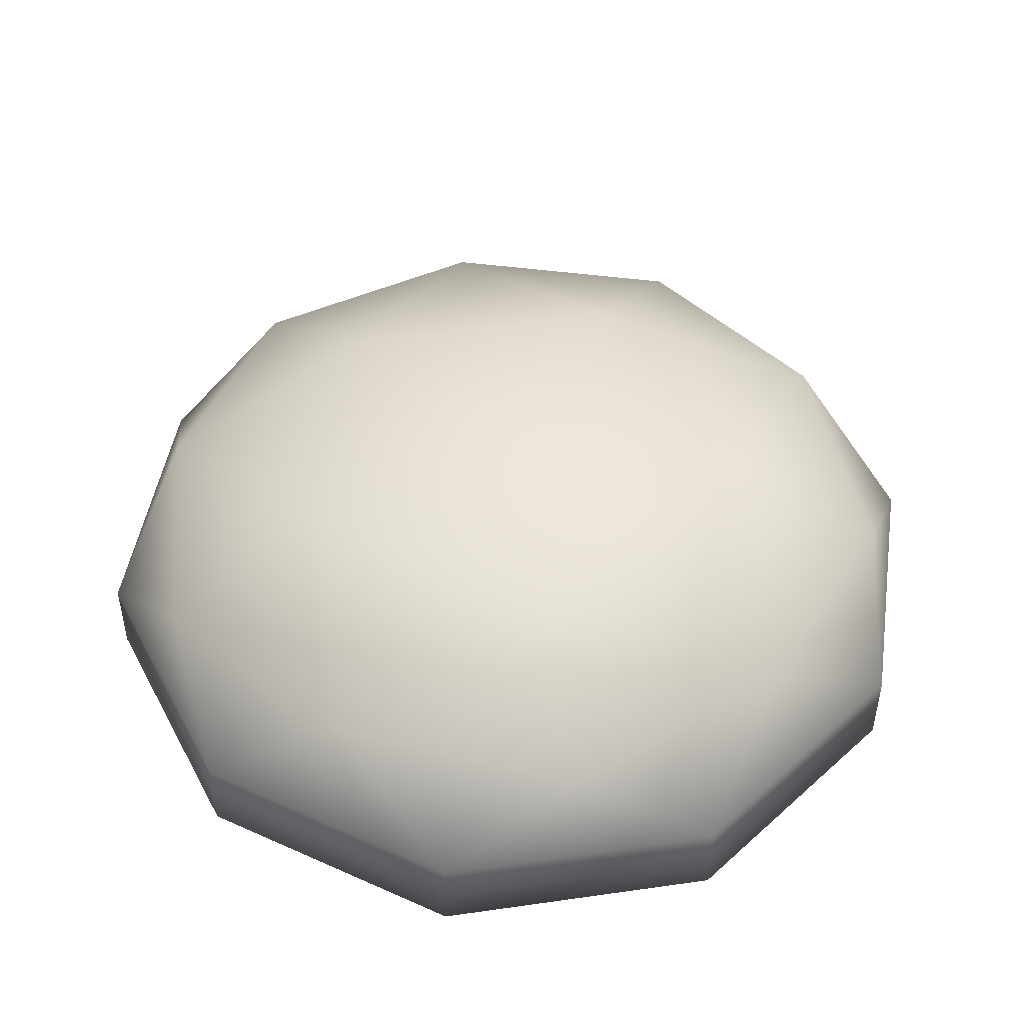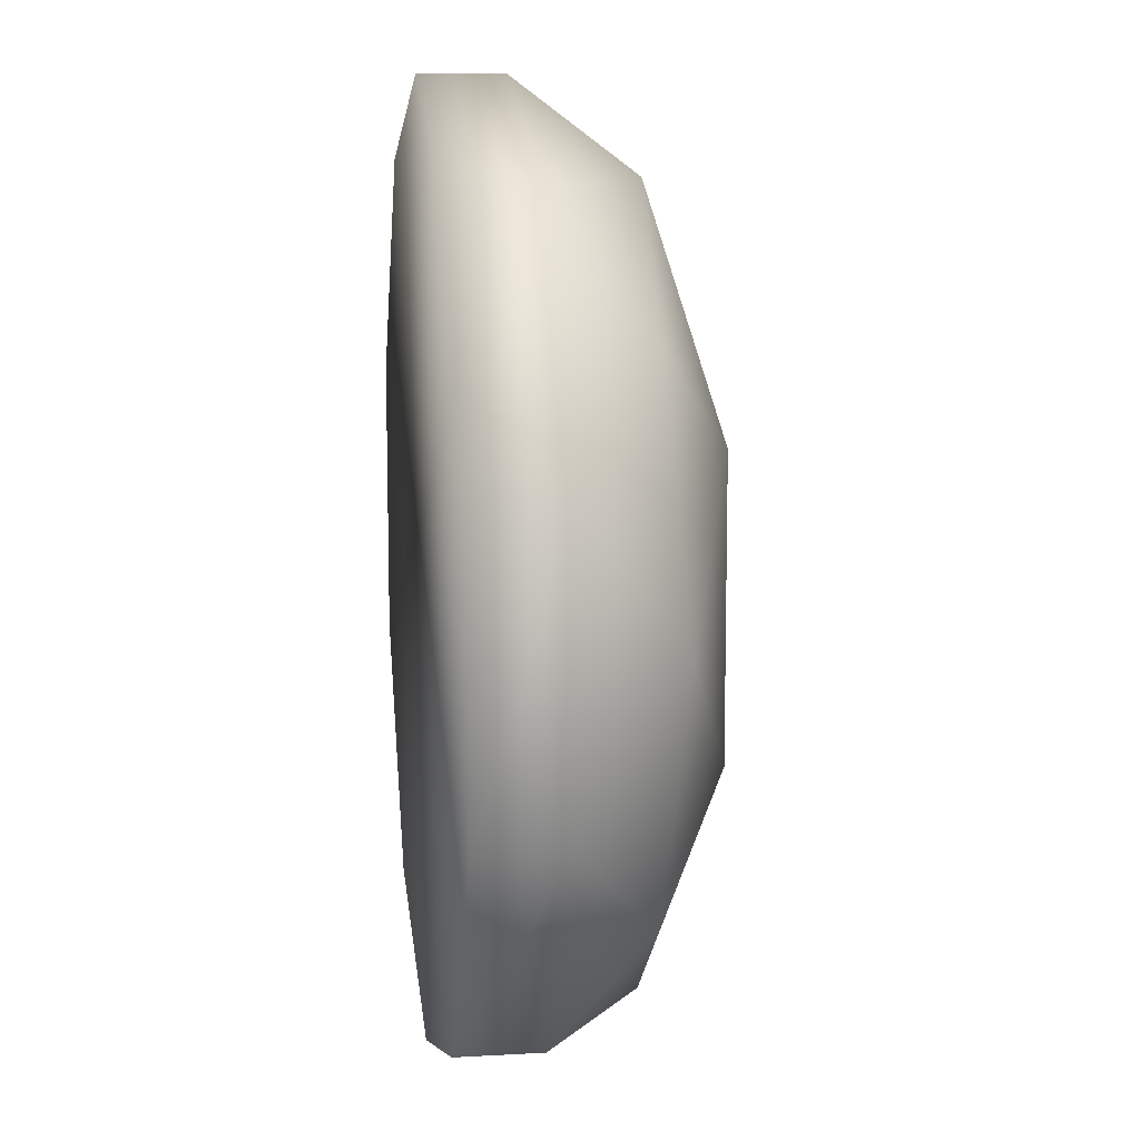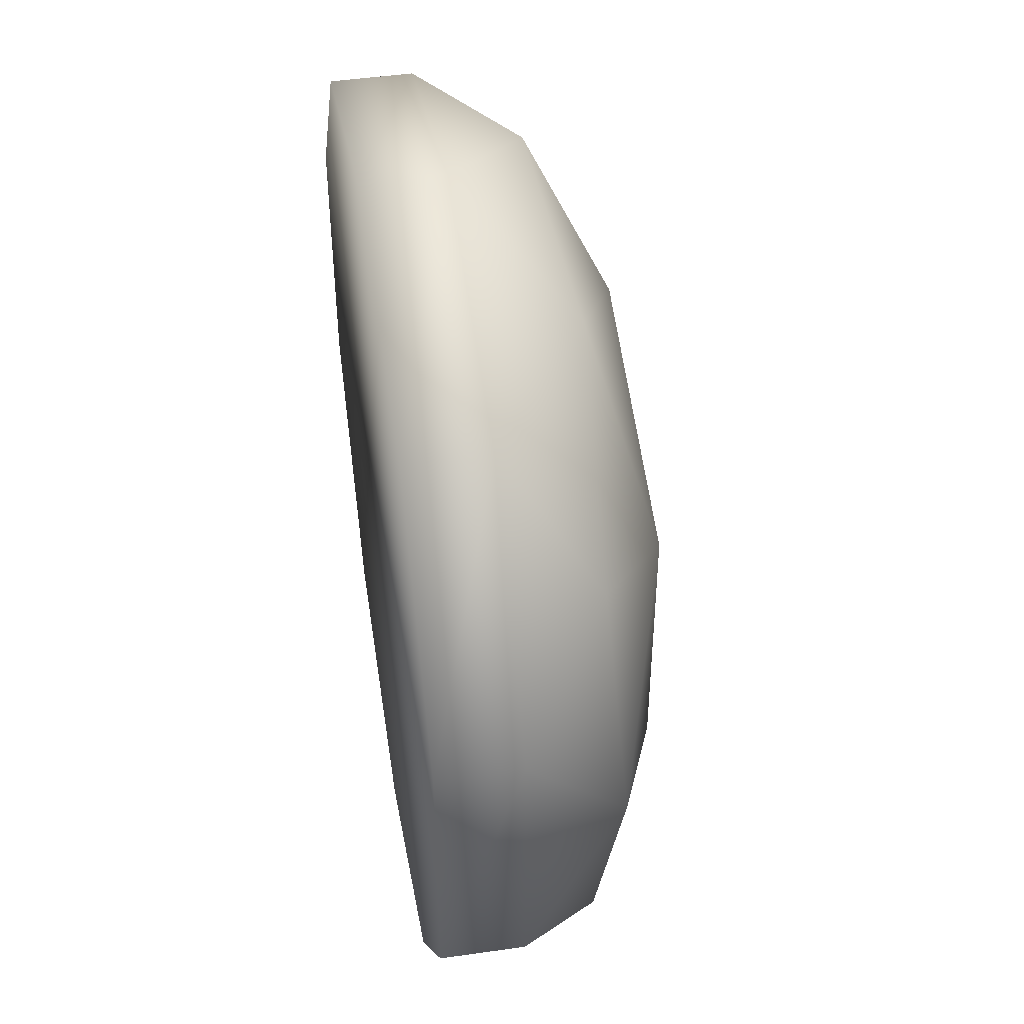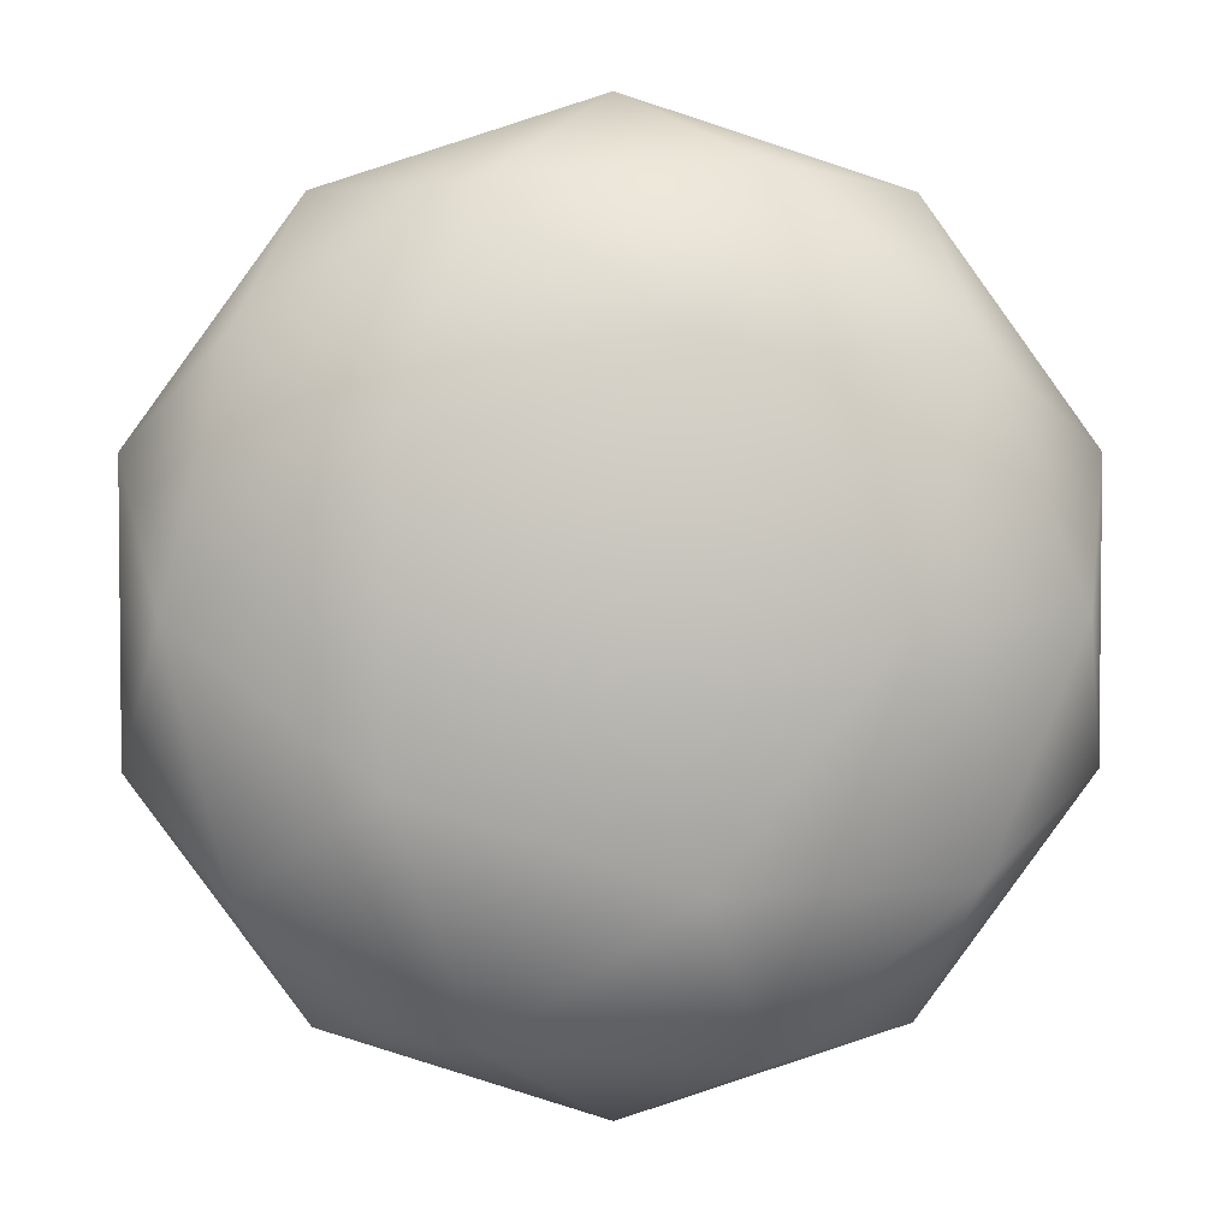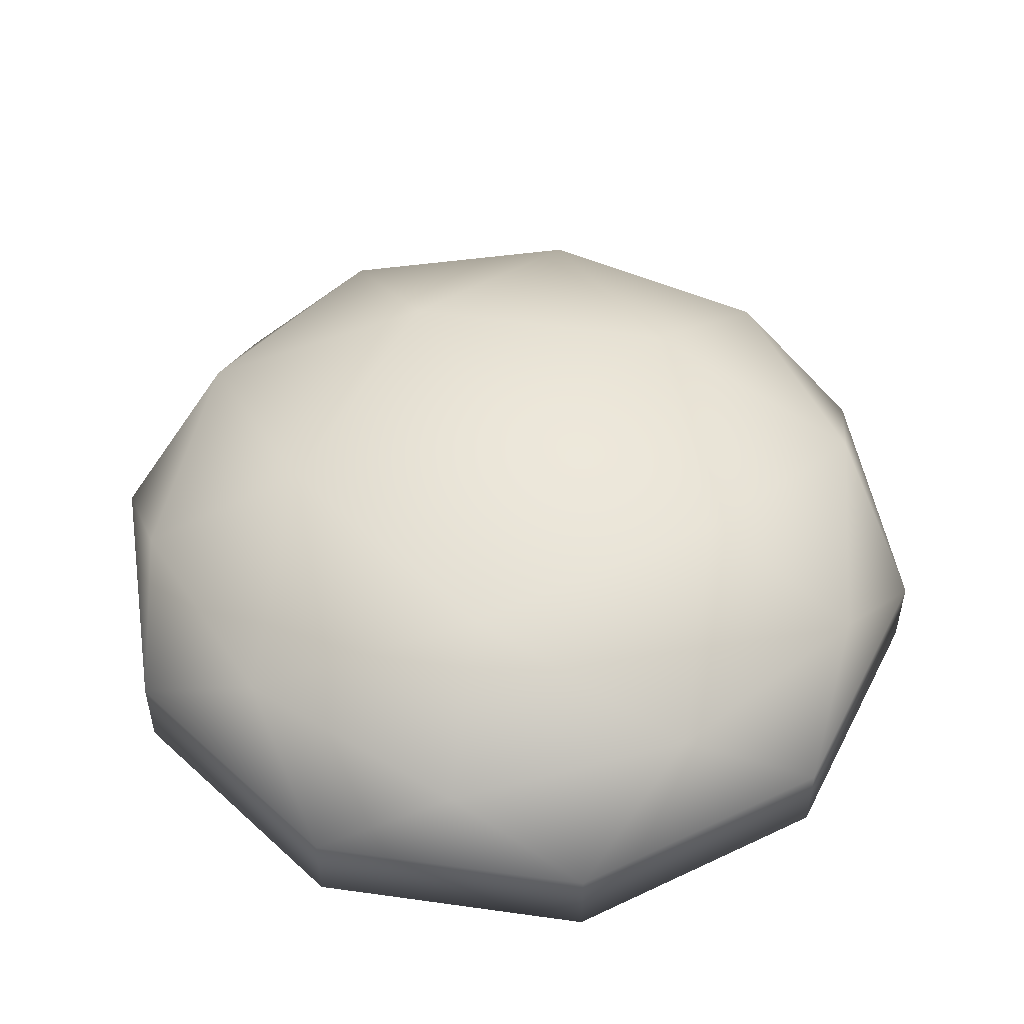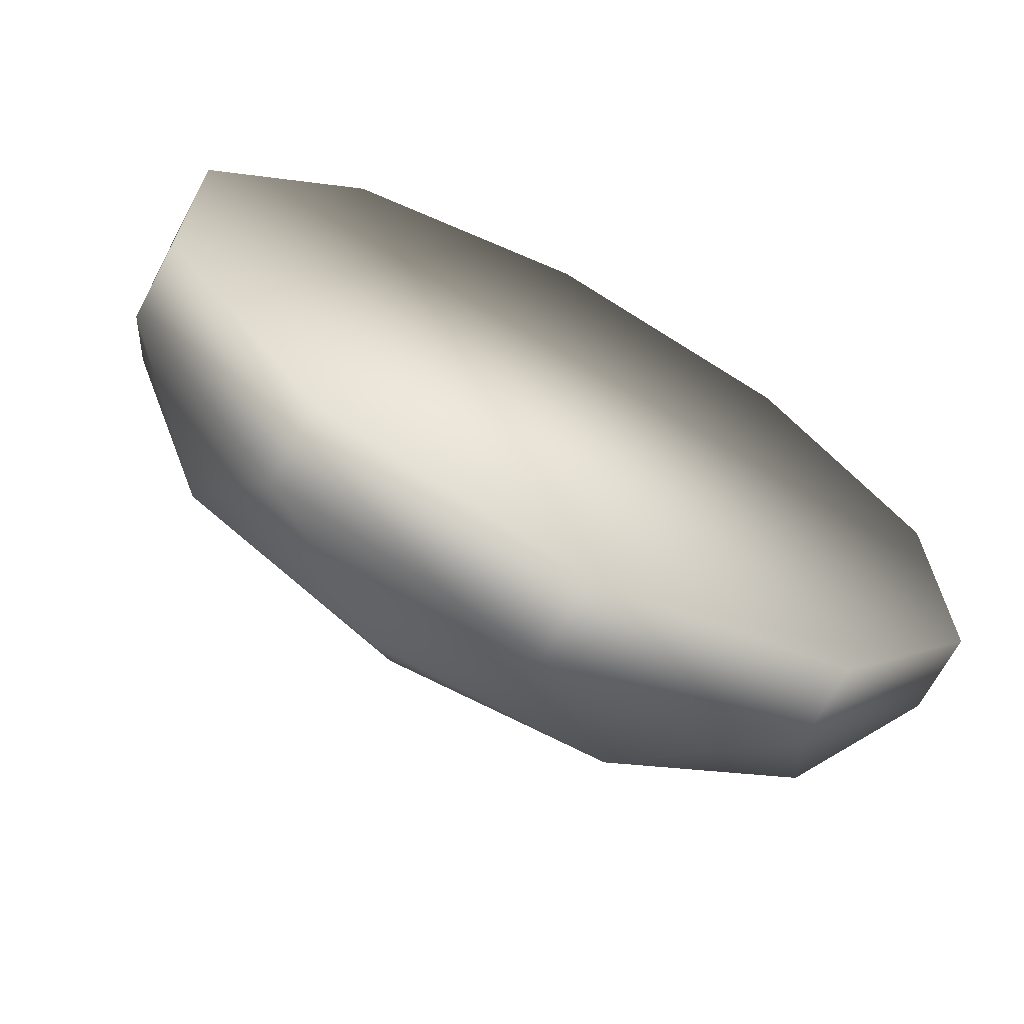
<metadata>
{"format":"obj","ext":"obj","renderer":"f3d","projection":"perspective","resolution":1024,"background":"white","views":[{"elev":47.2,"azim":-63.2,"up":"+Z"},{"elev":11.2,"azim":-97.9,"up":"+Y"},{"elev":47.2,"azim":-99.2,"up":"+Y"},{"elev":3.6,"azim":-2.2,"up":"+Y"},{"elev":50.6,"azim":-45.3,"up":"+Z"},{"elev":-68.0,"azim":151.8,"up":"+Y"}]}
</metadata>
<code>
g Icon-Sphere
v 0.001021 -0.001405 -0.000311
v -0.001021 -0.001405 -0.000311
v 6.333e-11 -0.001736 -0.000311
v 0.001651 -0.0005365 -0.000311
v 0.001651 0.0005365 -0.000311
v -0.001651 0.0005365 -0.000311
v -0.001651 -0.0005365 -0.000311
v -6.333e-11 0.001736 -0.000311
v -0.001021 0.001405 -0.000311
v 0.001021 0.001405 -0.000311
v 0.001021 0.001405 -2.289e-10
v -6.333e-11 0.001736 -2.829e-10
v -6.333e-11 0.001736 -0.000311
v 0.001021 0.001405 -0.000311
v -0.001021 0.001405 -0.000311
v 0.001651 0.0005365 -8.741e-11
v 0.001651 0.0005365 -0.000311
v -0.001021 0.001405 -2.289e-10
v -0.001651 0.0005365 -0.000311
v 0.001651 -0.0005365 8.741e-11
v 0.001651 -0.0005365 -0.000311
v -0.001651 0.0005365 -8.741e-11
v -0.001651 -0.0005365 -0.000311
v 0.001021 -0.001405 2.289e-10
v 0.001021 -0.001405 -0.000311
v -0.001651 -0.0005365 8.741e-11
v -0.001021 -0.001405 -0.000311
v 6.333e-11 -0.001736 2.829e-10
v 6.333e-11 -0.001736 -0.000311
v -0.001021 -0.001405 2.289e-10
v 0.001553 1.113e-10 0.0003355
v 0.001195 -0.0008682 0.0003944
v 0.0004799 -0.001477 0.0003355
v -0.0004564 -0.001405 0.0003944
v -0.001256 -0.0009128 0.0003355
v -0.001477 1.038e-11 0.0003944
v 0.001195 0.0008682 0.0003944
v 0.0002821 -0.0008681 0.0006381
v -0.0007385 -0.0005365 0.0006381
v 0.0009128 1.373e-10 0.0006381
v -0.001256 0.0009128 0.0003355
v 0.0004799 0.001477 0.0003355
v -0.0004564 0.001405 0.0003944
v -0.0007385 0.0005365 0.0006381
v -4.978e-18 1.222e-10 0.0007501
v 0.0002821 0.0008681 0.0006381
g Icon-Sphere_0
f 3 2 1
f 1 2 4
f 4 2 5
f 6 5 2
f 7 6 2
f 8 5 6
f 9 8 6
f 10 5 8
f 13 12 11
f 14 13 11
f 13 15 12
f 14 11 16
f 17 14 16
f 15 18 12
f 15 19 18
f 17 16 20
f 21 17 20
f 19 22 18
f 19 23 22
f 21 20 24
f 25 21 24
f 23 26 22
f 23 27 26
f 25 24 28
f 29 25 28
f 27 29 30
f 27 30 26
f 29 28 30
f 16 31 20
f 20 32 24
f 31 32 20
f 24 33 28
f 32 33 24
f 28 34 30
f 33 34 28
f 30 35 26
f 34 35 30
f 26 36 22
f 35 36 26
f 37 31 16
f 11 37 16
f 32 38 33
f 33 38 34
f 34 39 35
f 35 39 36
f 34 38 39
f 31 40 32
f 32 40 38
f 37 40 31
f 36 41 22
f 22 41 18
f 42 37 11
f 12 42 11
f 18 43 12
f 41 43 18
f 43 42 12
f 36 44 41
f 36 39 44
f 41 44 43
f 38 45 39
f 40 45 38
f 39 45 44
f 37 46 40
f 42 46 37
f 43 46 42
f 43 44 46
f 46 45 40
f 44 45 46

</code>
